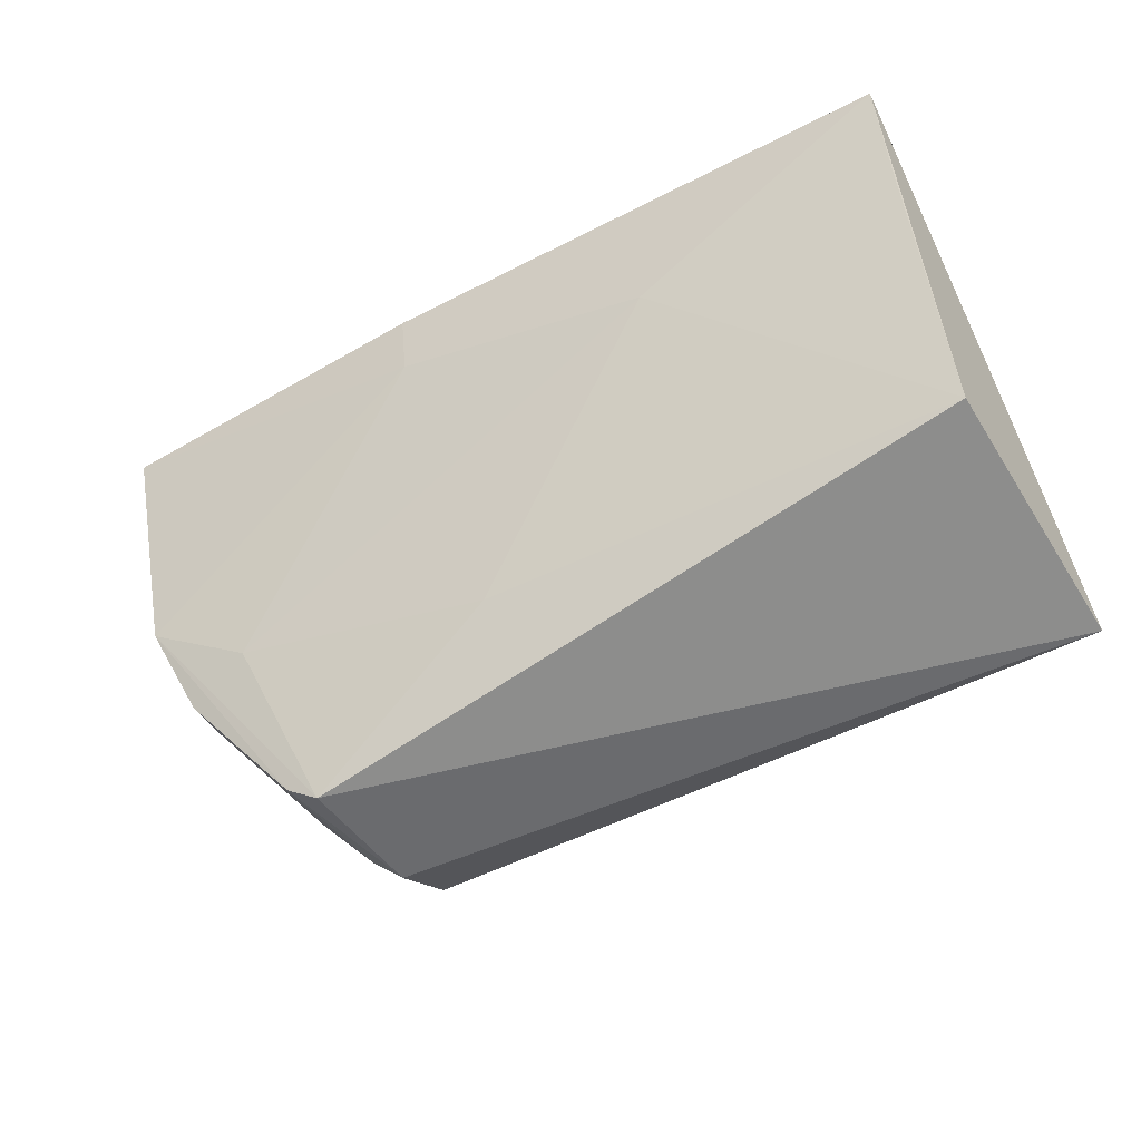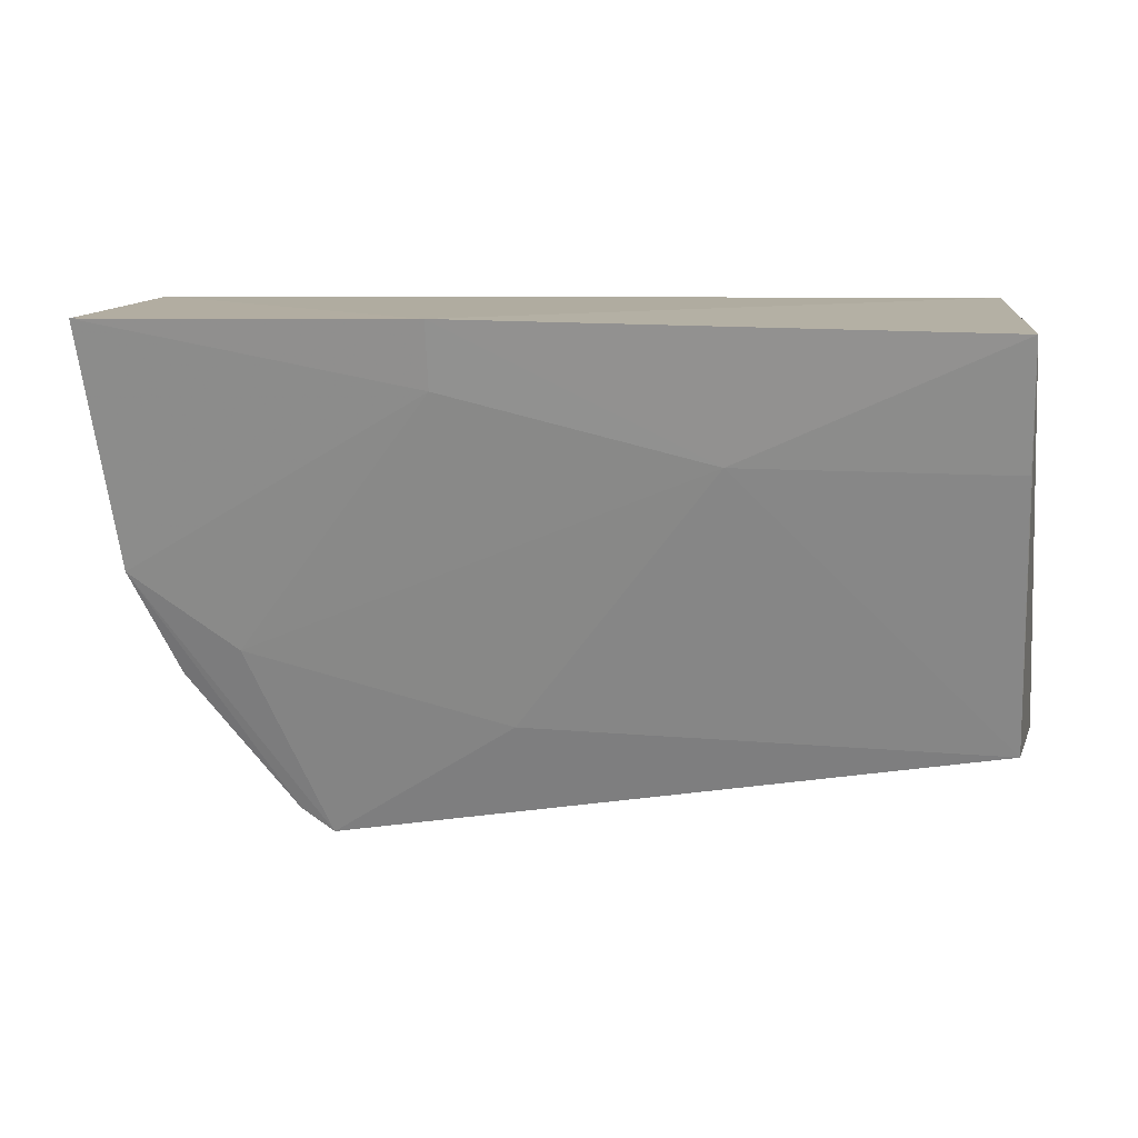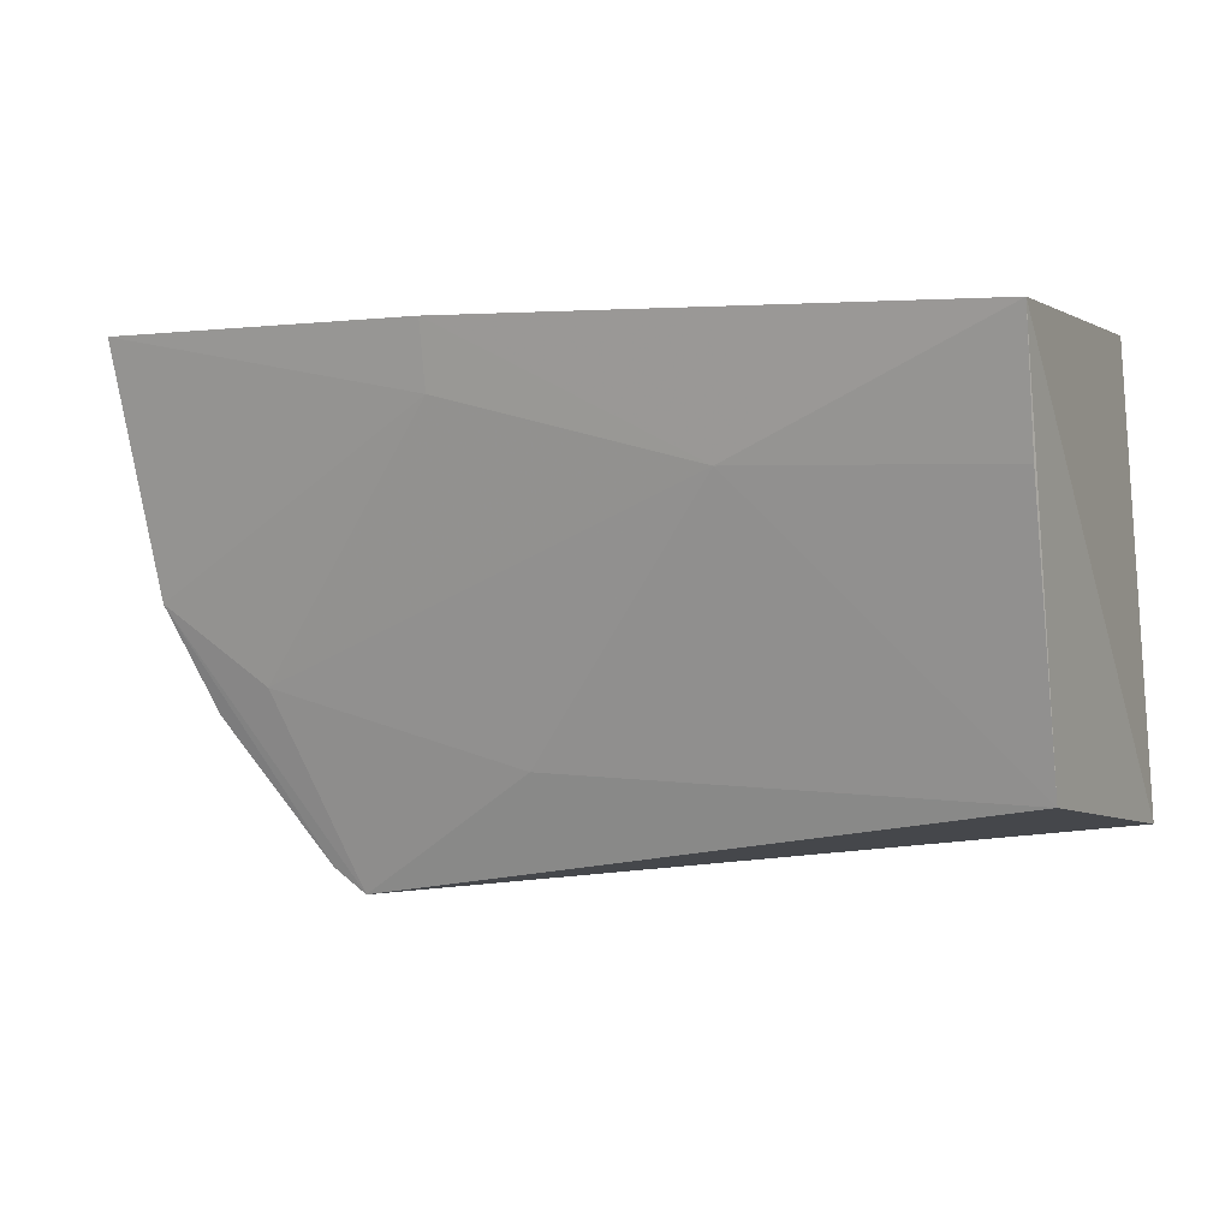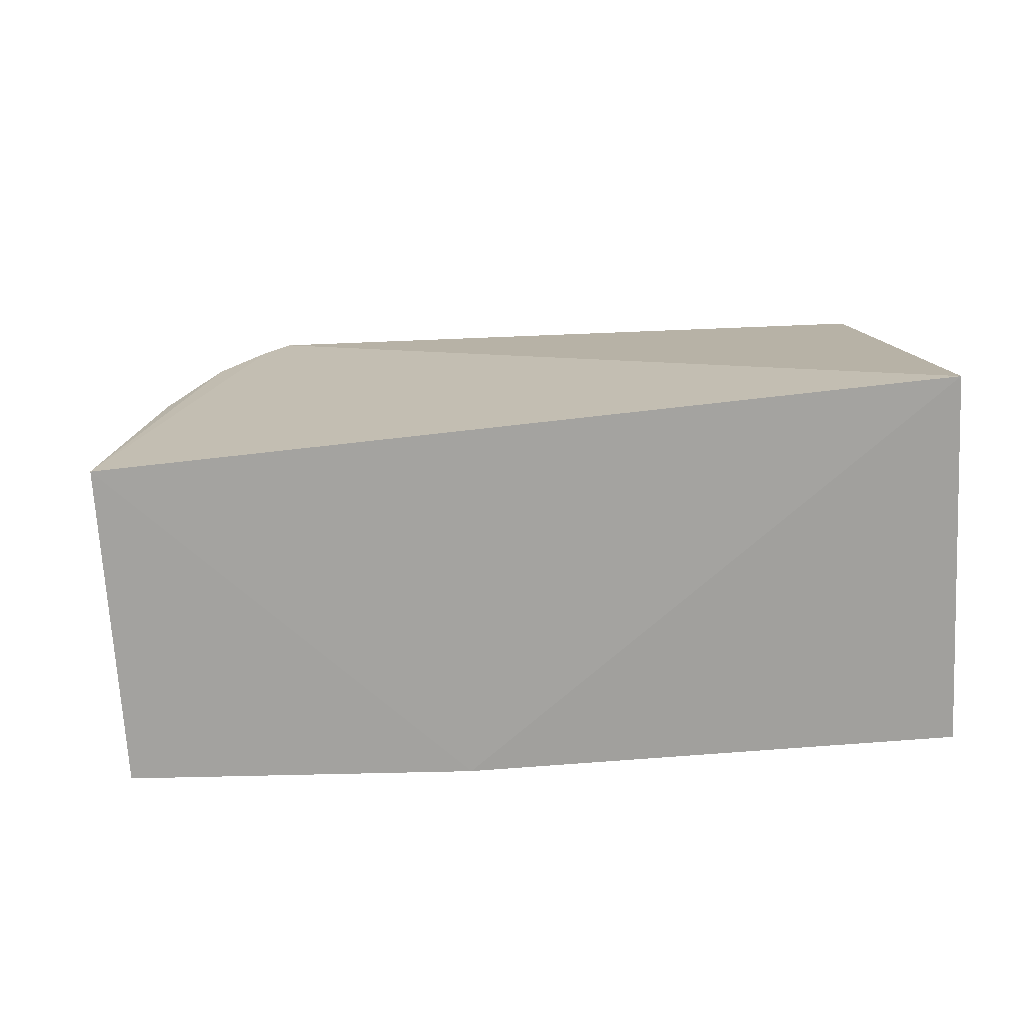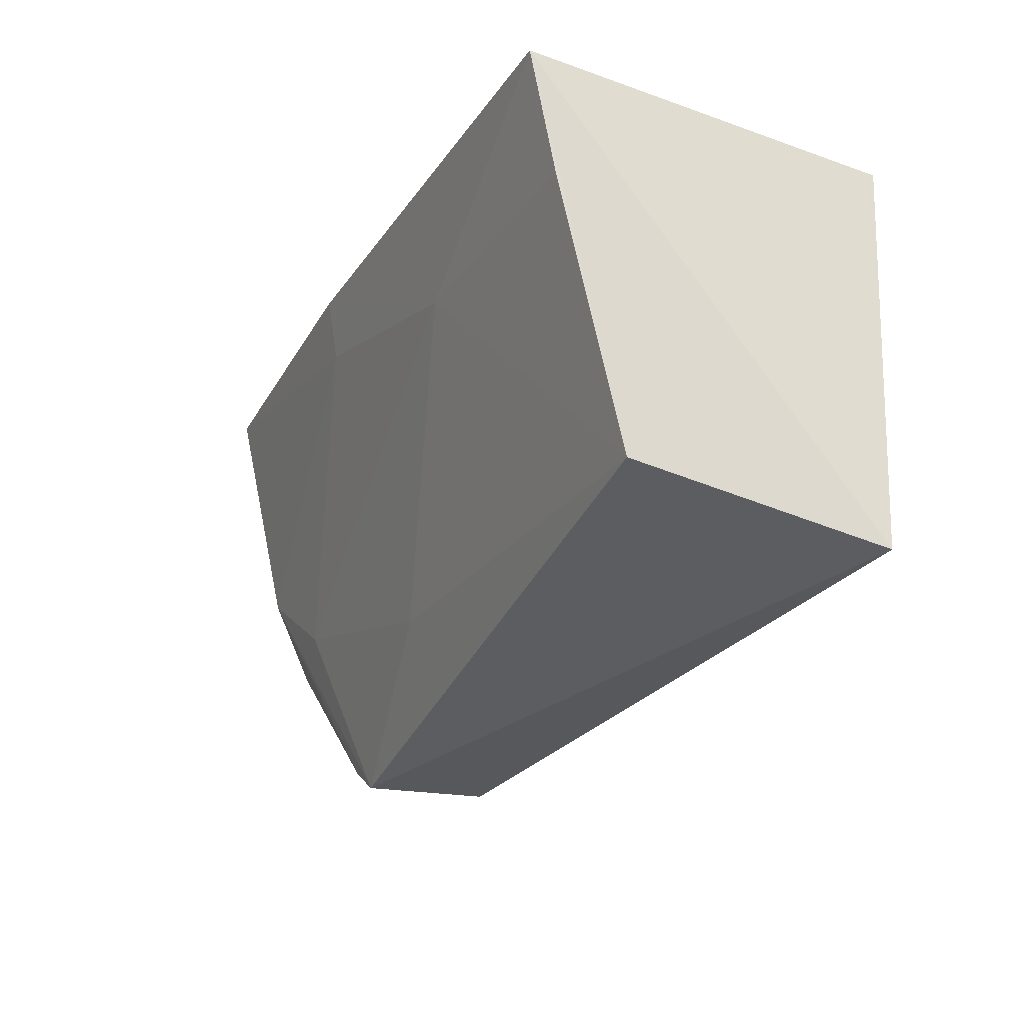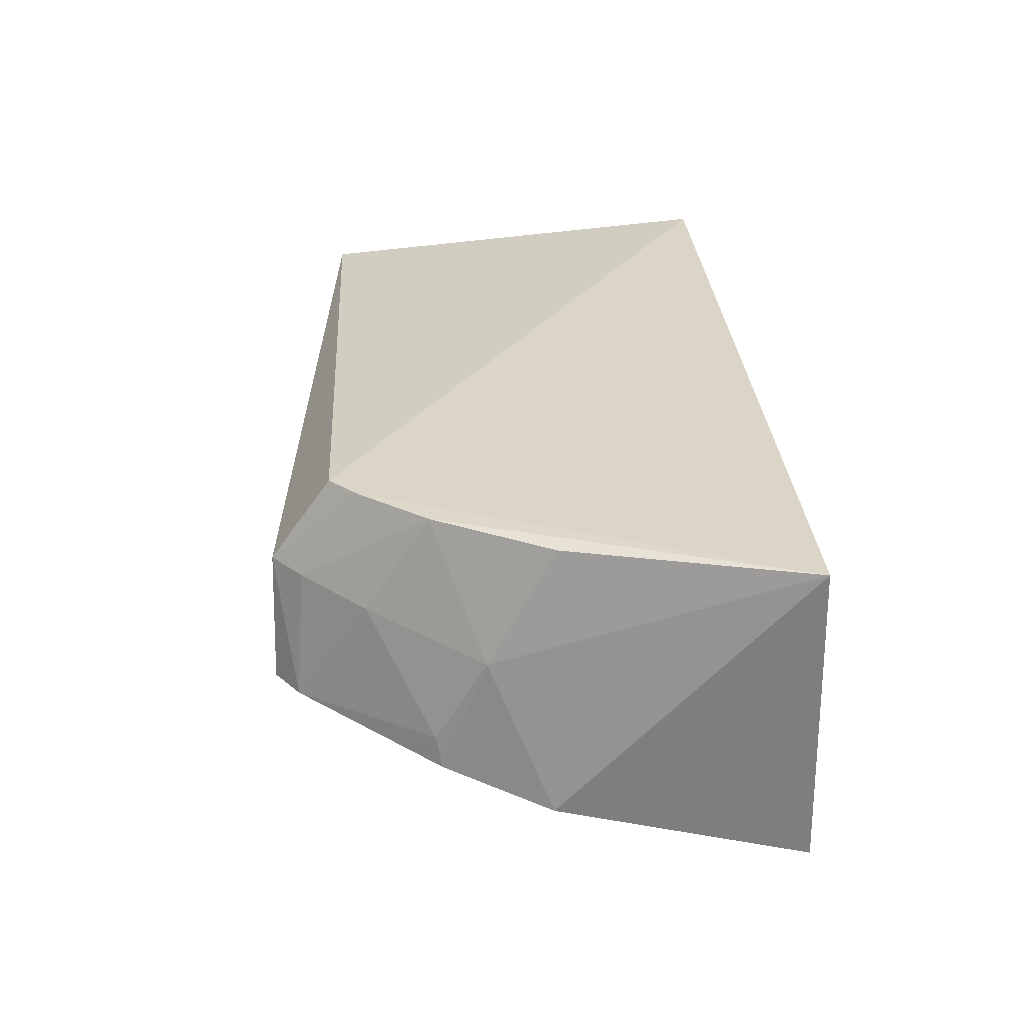
<metadata>
{"format":"obj","ext":"obj","renderer":"f3d","projection":"perspective","resolution":1024,"background":"white","views":[{"elev":-50.5,"azim":-152.1,"up":"+Y"},{"elev":12.1,"azim":-170.7,"up":"+Y"},{"elev":3.0,"azim":-155.3,"up":"+Y"},{"elev":19.2,"azim":167.7,"up":"+Z"},{"elev":-23.3,"azim":-117.0,"up":"+Y"},{"elev":26.9,"azim":85.3,"up":"+Z"}]}
</metadata>
<code>
v 0.04264 -0.1031 0.02873
v 0.03728 -0.1184 0.02819
v 0.04151 -0.1026 0.008109
v -0.0152 -0.1023 0.005357
v -0.01386 -0.1027 0.03159
v 0.0276 -0.1362 0.01443
v 0.03975 -0.1187 0.01101
v 0.02741 -0.1321 0.02861
v 0.01936 -0.1021 0.006484
v -0.01685 -0.131 0.02827
v 0.03727 -0.1227 0.0204
v 0.03305 -0.1259 0.02847
v 0.01933 -0.1064 0.007195
v -0.01551 -0.1281 0.01124
v 0.02674 -0.136 0.02286
v 0.03676 -0.1255 0.01266
v 0.0294 -0.1303 0.02857
v 0.0326 -0.1236 0.01154
v 0.002066 -0.1105 0.007267
v 0.03227 -0.13 0.02185
v 0.02977 -0.1346 0.01429
v -0.01523 -0.1104 0.007032
v 0.01516 -0.1278 0.01174
v 0.0288 -0.1341 0.02258
v 0.03634 -0.1259 0.01459
f 7 3 1
f 9 5 1
f 9 1 3
f 9 4 5
f 10 5 4
f 10 8 5
f 11 7 1
f 11 1 2
f 12 2 1
f 12 11 2
f 13 9 3
f 13 3 7
f 14 10 4
f 14 6 10
f 15 10 6
f 15 8 10
f 16 7 11
f 17 12 1
f 17 8 15
f 17 1 5
f 17 5 8
f 18 13 7
f 18 7 6
f 19 4 9
f 19 9 13
f 19 13 18
f 20 11 12
f 21 6 7
f 21 7 16
f 21 15 6
f 22 19 14
f 22 14 4
f 22 4 19
f 23 19 18
f 23 18 6
f 23 6 14
f 23 14 19
f 24 17 15
f 24 21 20
f 24 15 21
f 24 20 12
f 24 12 17
f 25 16 11
f 25 11 20
f 25 21 16
f 25 20 21

</code>
